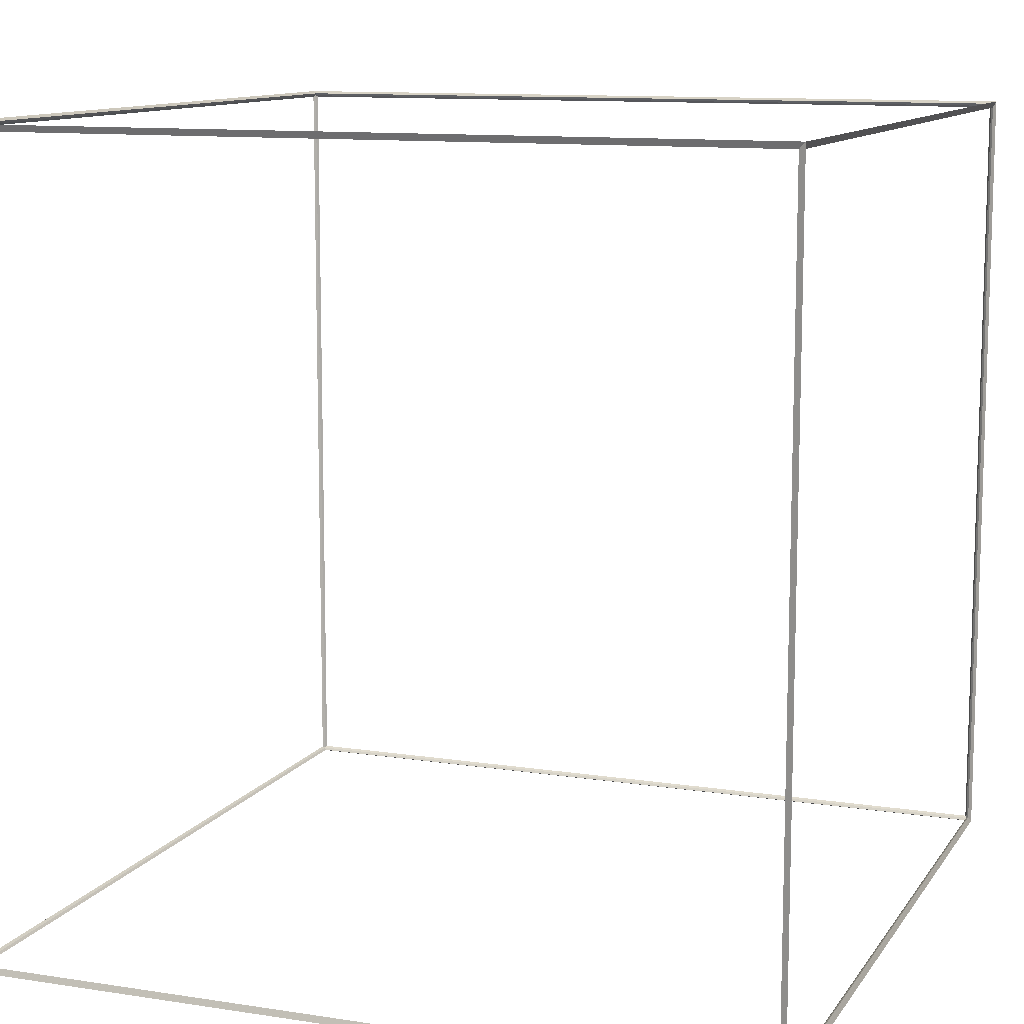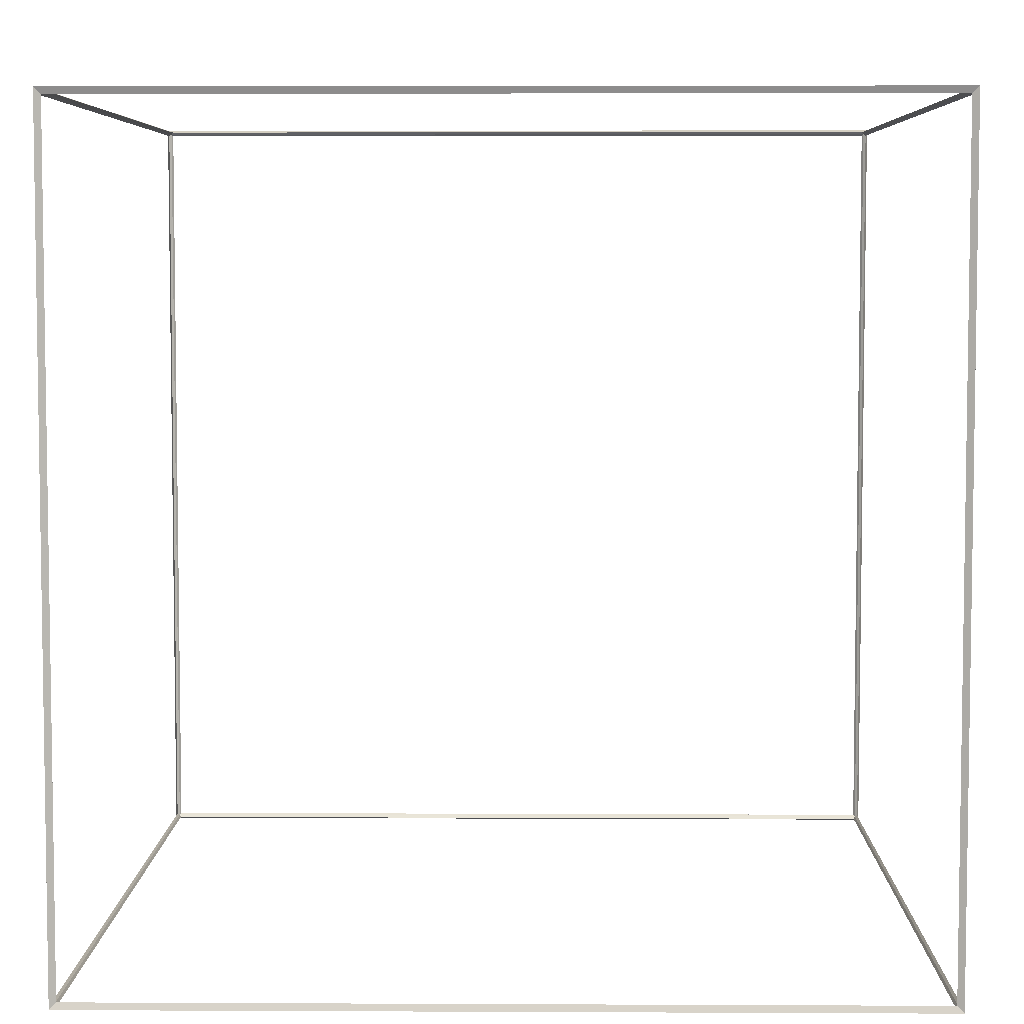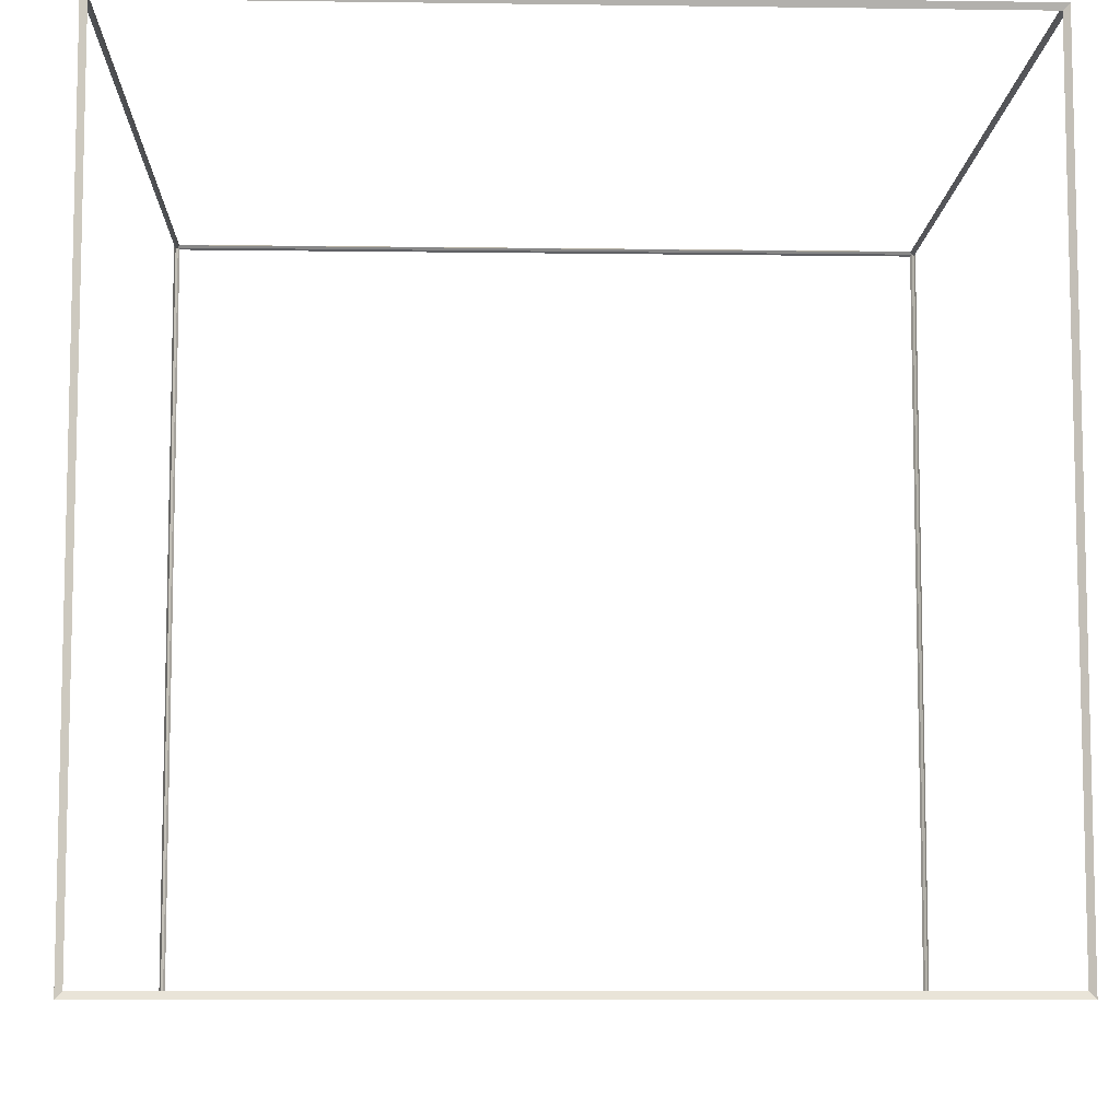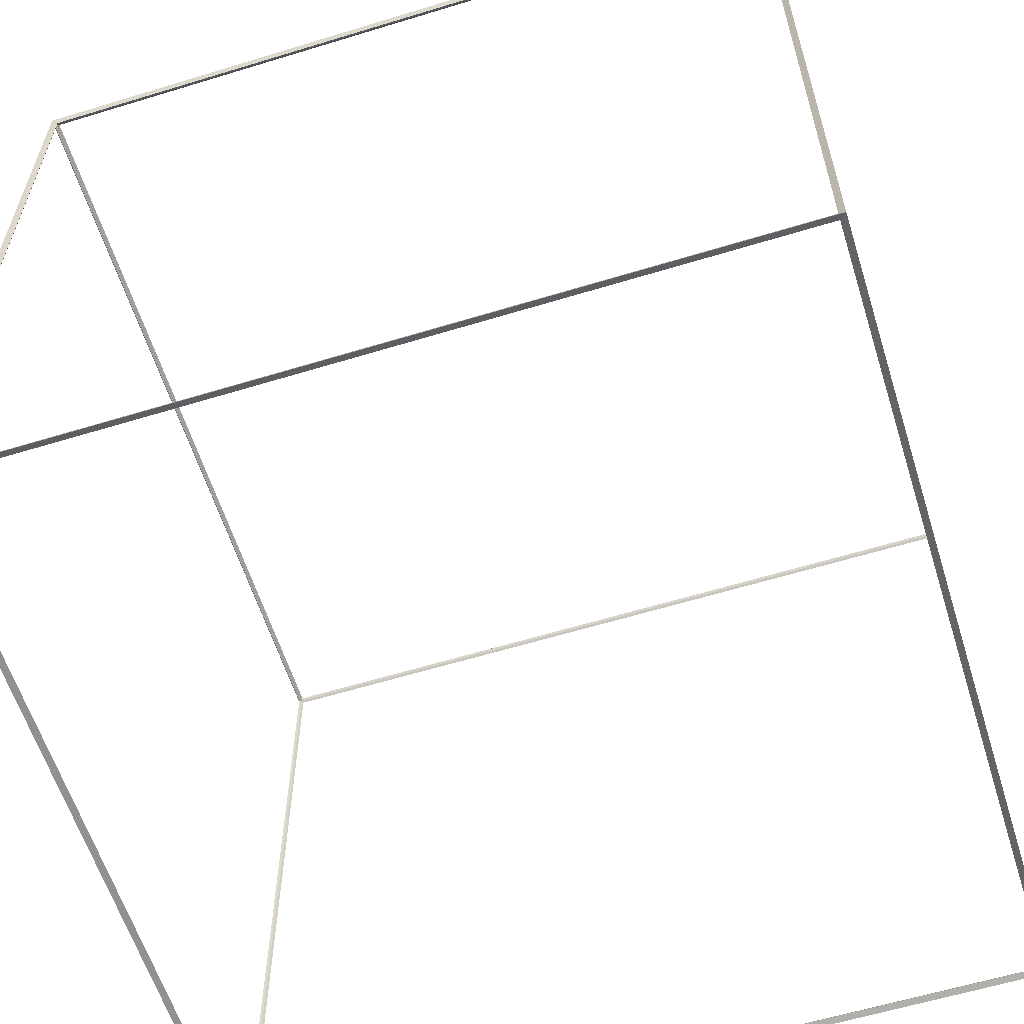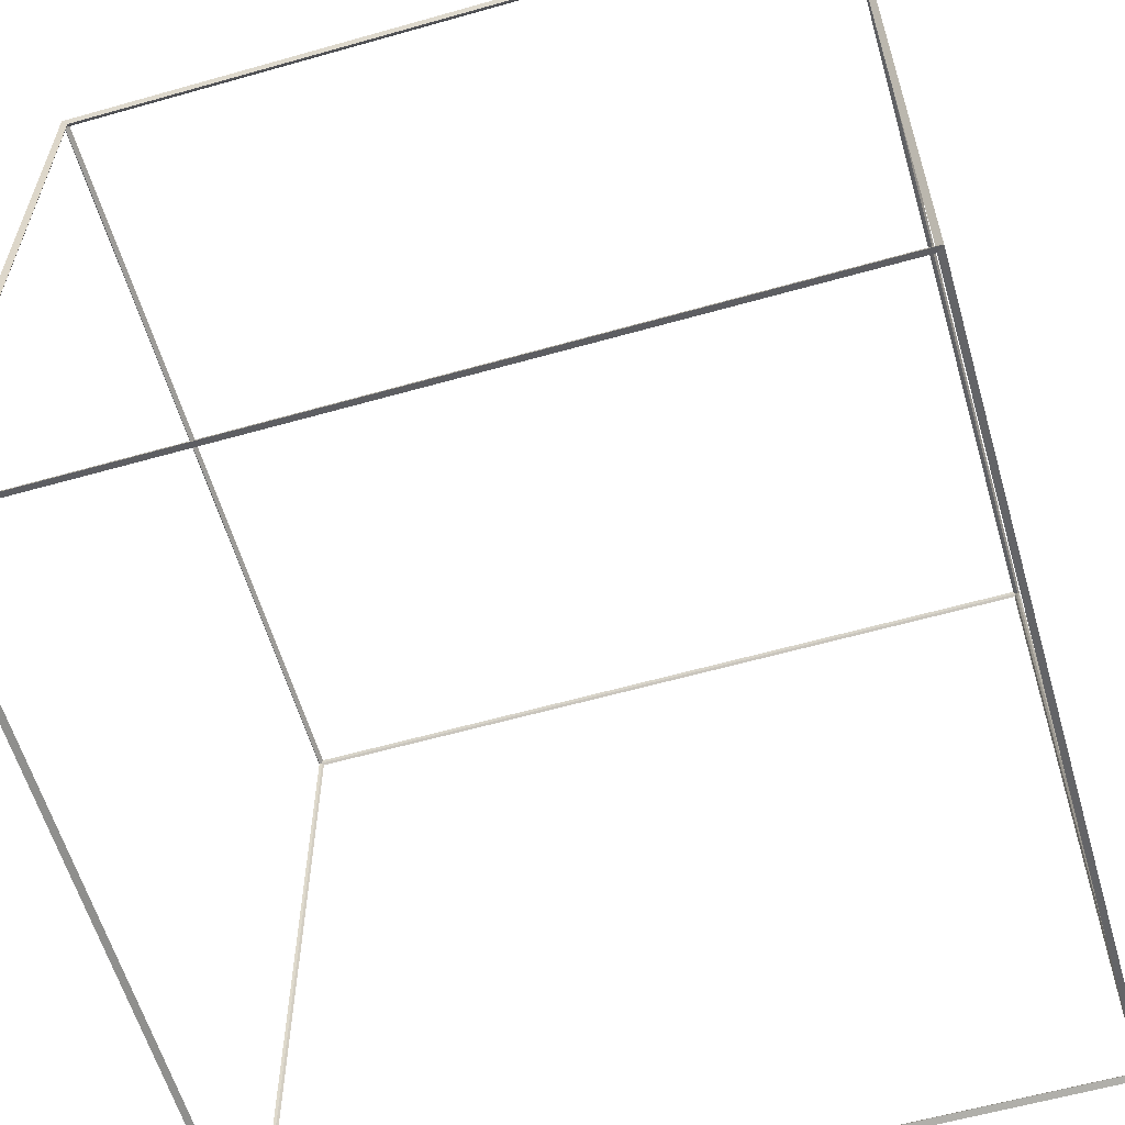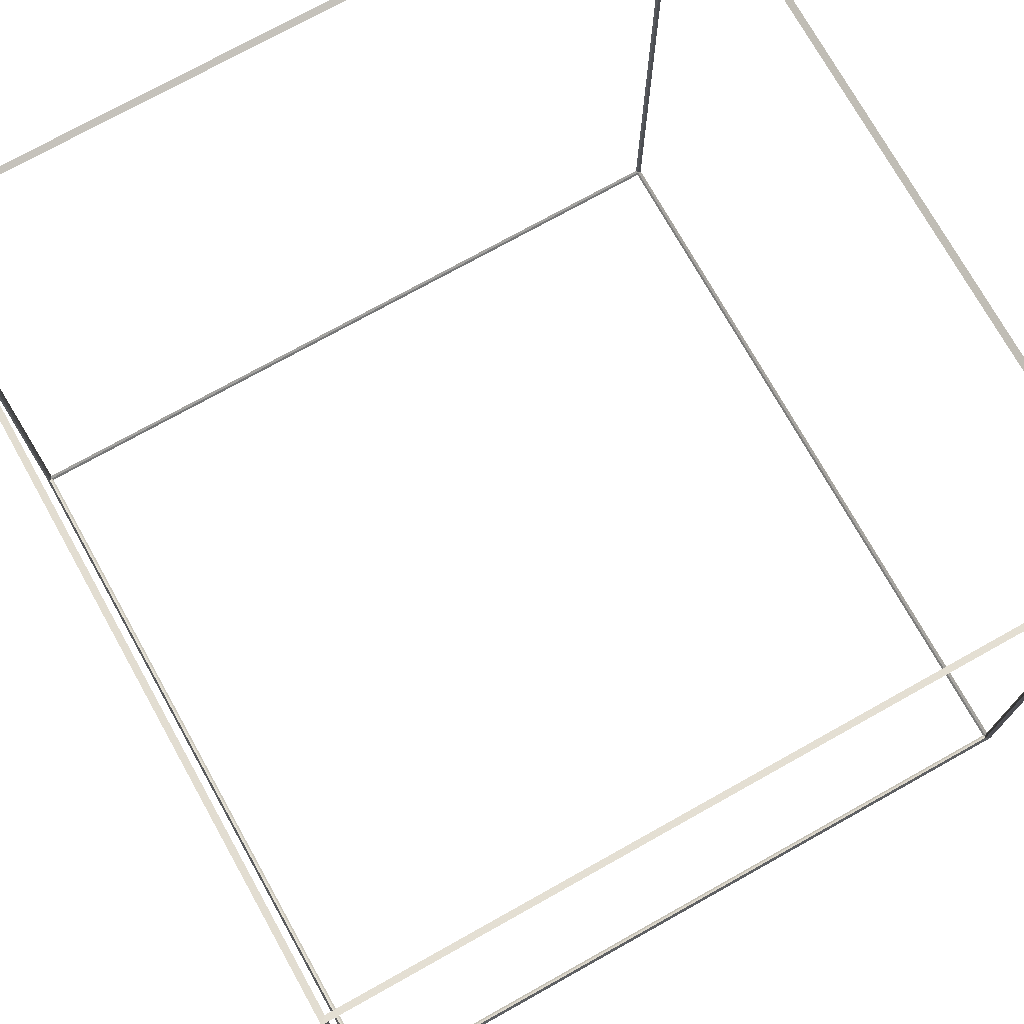
<metadata>
{"format":"obj","ext":"obj","renderer":"f3d","projection":"perspective","resolution":1024,"background":"white","views":[{"elev":11.2,"azim":-159.2,"up":"+Y"},{"elev":5.5,"azim":0.8,"up":"+Y"},{"elev":-8.5,"azim":-92.1,"up":"+Y"},{"elev":-60.1,"azim":107.4,"up":"+Z"},{"elev":-59.8,"azim":16.2,"up":"+Z"},{"elev":74.2,"azim":150.8,"up":"+Y"}]}
</metadata>
<code>
o Cube
v 0.4971 -0.4971 -0.4971
v 0.5029 -0.5029 -0.5029
v 0.4971 -0.4971 0.4971
v 0.5029 -0.5029 0.5029
v -0.4971 -0.4971 0.4971
v -0.5029 -0.5029 0.5029
v -0.4971 -0.4971 -0.4971
v -0.5029 -0.5029 -0.5029
v 0.4971 0.4971 -0.4971
v 0.5029 0.5029 -0.5029
v 0.4971 0.4971 0.4971
v 0.5029 0.5029 0.5029
v -0.4971 0.4971 0.4971
v -0.5029 0.5029 0.5029
v -0.4971 0.4971 -0.4971
v -0.5029 0.5029 -0.5029
v 0.495 -0.5 -0.495
v 0.495 -0.5 0.495
v -0.495 -0.5 0.495
v -0.495 -0.5 -0.495
v 0.495 0.5 -0.495
v -0.495 0.5 -0.495
v -0.495 0.5 0.495
v 0.495 0.5 0.495
v 0.5 -0.495 -0.495
v 0.5 0.495 -0.495
v 0.5 0.495 0.495
v 0.5 -0.495 0.495
v 0.495 -0.495 0.5
v 0.495 0.495 0.5
v -0.495 0.495 0.5
v -0.495 -0.495 0.5
v -0.5 -0.495 0.495
v -0.5 0.495 0.495
v -0.5 0.495 -0.495
v -0.5 -0.495 -0.495
v 0.495 0.495 -0.5
v 0.495 -0.495 -0.5
v -0.495 -0.495 -0.5
v -0.495 0.495 -0.5
f 17 18 3 1
f 18 17 2 4
f 18 19 5 3
f 19 18 4 6
f 19 20 7 5
f 20 19 6 8
f 20 17 1 7
f 17 20 8 2
f 21 22 15 9
f 22 21 10 16
f 22 23 13 15
f 23 22 16 14
f 23 24 11 13
f 24 23 14 12
f 24 21 9 11
f 21 24 12 10
f 25 26 9 1
f 26 25 2 10
f 26 27 11 9
f 27 26 10 12
f 27 28 3 11
f 28 27 12 4
f 28 25 1 3
f 25 28 4 2
f 29 30 11 3
f 30 29 4 12
f 30 31 13 11
f 31 30 12 14
f 31 32 5 13
f 32 31 14 6
f 32 29 3 5
f 29 32 6 4
f 33 34 13 5
f 34 33 6 14
f 34 35 15 13
f 35 34 14 16
f 35 36 7 15
f 36 35 16 8
f 36 33 5 7
f 33 36 8 6
f 37 38 1 9
f 38 37 10 2
f 38 39 7 1
f 39 38 2 8
f 39 40 15 7
f 40 39 8 16
f 40 37 9 15
f 37 40 16 10

</code>
